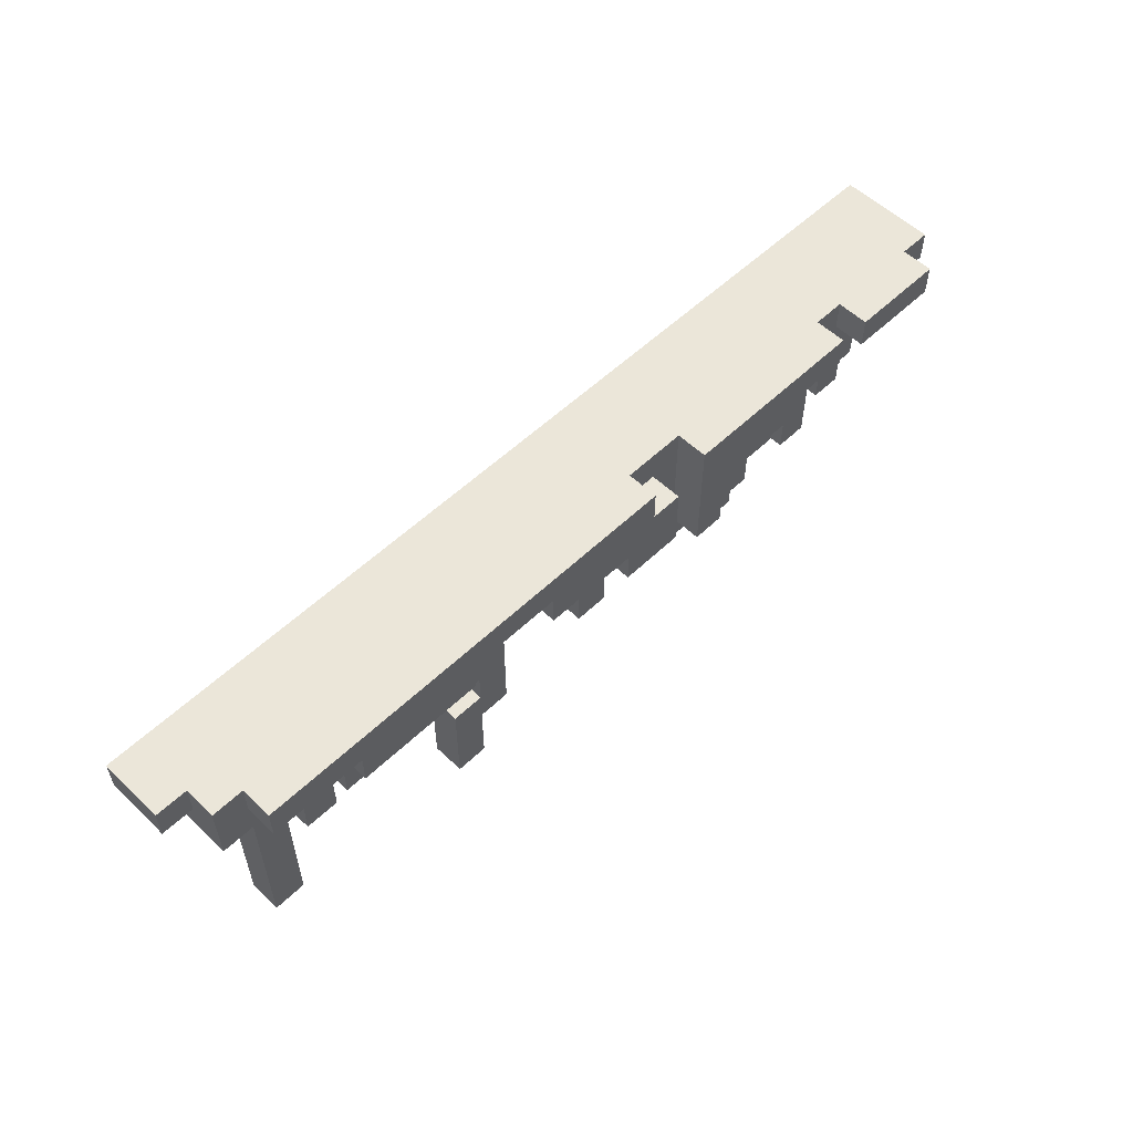
<metadata>
{"format":"obj","ext":"obj","renderer":"f3d","projection":"perspective","resolution":1024,"background":"white","views":[{"elev":55.7,"azim":-45.0,"up":"+Y"}]}
</metadata>
<code>
v -14.5 18 -2.5
v -14.5 18 -4.5
v -14.5 19 -2.5
v -14.5 19 -4.5
v -13.5 17 -1.5
v -13.5 17 -2.5
v -13.5 17 -3.5
v -13.5 18 -1.5
v -13.5 18 -2.5
v -13.5 18 -3.5
v -13.5 19 -1.5
v -13.5 19 -2.5
v -12.5 12 -1.5
v -12.5 12 -2.5
v -12.5 16 -2.5
v -12.5 16 -3.5
v -12.5 17 -1.5
v -12.5 17 -2.5
v -12.5 17 -3.5
v -12.5 17 -4.5
v -12.5 18 -0.5
v -12.5 18 -1.5
v -12.5 18 -3.5
v -12.5 18 -4.5
v -12.5 19 -0.5
v -12.5 19 -1.5
v -11.5 17 -0.5
v -11.5 17 -1.5
v -11.5 18 -0.5
v -11.5 18 -1.5
v -10.5 16 -2.5
v -10.5 16 -3.5
v -10.5 16 -4.5
v -10.5 17 -2.5
v -10.5 17 -3.5
v -10.5 17 -4.5
v -9.5 15 -1.5
v -9.5 15 -2.5
v -9.5 16 -1.5
v -9.5 16 -2.5
v -9.5 17 -0.5
v -9.5 17 -1.5
v -9.5 18 -0.5
v -9.5 18 -1.5
v -5.5 11 -1.5
v -5.5 11 -2.5
v -5.5 14 -1.5
v -5.5 14 -2.5
v -4.5 14 -1.5
v -4.5 14 -2.5
v -4.5 15 -1.5
v -4.5 15 -2.5
v -2.5 12 -3.5
v -2.5 12 -4.5
v -2.5 15 -3.5
v -2.5 15 -4.5
v -2.5 17 -0.5
v -2.5 17 -1.5
v -2.5 18 -0.5
v -2.5 18 -1.5
v -1.5 15 -1.5
v -1.5 15 -2.5
v -1.5 15 -3.5
v -1.5 15 -4.5
v -1.5 16 -0.5
v -1.5 16 -1.5
v -1.5 16 -2.5
v -1.5 16 -3.5
v -1.5 16 -4.5
v -1.5 17 -0.5
v -1.5 17 -1.5
v 0.5 12 -2.5
v 0.5 12 -3.5
v 0.5 15 -3.5
v 0.5 15 -4.5
v 0.5 16 -0.5
v 0.5 16 -1.5
v 0.5 16 -2.5
v 0.5 16 -4.5
v 0.5 17 -0.5
v 0.5 17 -1.5
v 2.5 15 -1.5
v 2.5 15 -2.5
v 2.5 16 -1.5
v 2.5 16 -2.5
v 3.5 14 -1.5
v 3.5 14 -2.5
v 3.5 15 -0.5
v 3.5 15 -1.5
v 3.5 15 -2.5
v 3.5 19 -0.5
v 3.5 19 -1.5
v 5.5 13 -2.5
v 5.5 13 -3.5
v 5.5 16 -2.5
v 5.5 16 -3.5
v 6.5 11 -2.5
v 6.5 11 -3.5
v 6.5 13 -2.5
v 6.5 13 -3.5
v 6.5 16 -1.5
v 6.5 16 -2.5
v 6.5 17 -1.5
v 6.5 17 -2.5
v 7.5 15 -1.5
v 7.5 15 -2.5
v 7.5 16 -1.5
v 7.5 16 -2.5
v 8.5 14 -1.5
v 8.5 14 -2.5
v 8.5 15 -1.5
v 8.5 15 -2.5
v 10.5 18 -0.5
v 10.5 18 -1.5
v 10.5 19 -0.5
v 10.5 19 -1.5
v 11.5 13 -2.5
v 11.5 13 -3.5
v 11.5 16 -2.5
v 11.5 16 -3.5
v -11.5 12 -1.5
v -11.5 12 -2.5
v -11.5 16 -1.5
v -11.5 16 -2.5
v -11.5 16 -3.5
v -11.5 17 -2.5
v -11.5 17 -3.5
v -10.5 17 -0.5
v -10.5 17 -1.5
v -10.5 18 -0.5
v -10.5 18 -1.5
v -5.5 17 -0.5
v -5.5 17 -1.5
v -5.5 18 -0.5
v -5.5 18 -1.5
v -4.5 11 -1.5
v -4.5 11 -2.5
v -4.5 13 -1.5
v -4.5 13 -2.5
v -3.5 13 -1.5
v -3.5 13 -2.5
v -3.5 16 -1.5
v -3.5 16 -2.5
v -1.5 12 -3.5
v -1.5 12 -4.5
v -1.5 14 -3.5
v -1.5 14 -4.5
v -0.5 14 -3.5
v -0.5 14 -4.5
v -0.5 15 -1.5
v -0.5 15 -2.5
v -0.5 16 -0.5
v -0.5 16 -1.5
v -0.5 16 -2.5
v -0.5 16 -3.5
v -0.5 16 -4.5
v -0.5 17 -0.5
v -0.5 17 -1.5
v 1.5 12 -2.5
v 1.5 12 -3.5
v 1.5 15 -3.5
v 1.5 15 -4.5
v 1.5 16 -2.5
v 1.5 16 -4.5
v 1.5 18 -0.5
v 1.5 18 -1.5
v 1.5 19 -0.5
v 1.5 19 -1.5
v 2.5 16 -0.5
v 2.5 16 -1.5
v 2.5 18 -0.5
v 2.5 18 -1.5
v 4.5 14 -1.5
v 4.5 14 -2.5
v 4.5 15 -0.5
v 4.5 15 -1.5
v 4.5 16 -0.5
v 4.5 16 -1.5
v 4.5 16 -2.5
v 4.5 17 -1.5
v 4.5 17 -2.5
v 5.5 16 -0.5
v 5.5 16 -1.5
v 5.5 17 -0.5
v 5.5 17 -1.5
v 6.5 14 -2.5
v 6.5 14 -3.5
v 6.5 16 -2.5
v 6.5 16 -3.5
v 6.5 17 -0.5
v 6.5 17 -1.5
v 6.5 18 -0.5
v 6.5 18 -1.5
v 7.5 11 -2.5
v 7.5 11 -3.5
v 7.5 14 -2.5
v 7.5 14 -3.5
v 9.5 14 -1.5
v 9.5 14 -2.5
v 9.5 16 -1.5
v 9.5 16 -2.5
v 9.5 18 -0.5
v 9.5 18 -1.5
v 9.5 19 -0.5
v 9.5 19 -1.5
v 10.5 16 -3.5
v 10.5 16 -4.5
v 10.5 17 -3.5
v 10.5 17 -4.5
v 11.5 16 -1.5
v 11.5 16 -2.5
v 11.5 17 -1.5
v 11.5 17 -2.5
v 11.5 17 -3.5
v 11.5 17 -4.5
v 11.5 18 -3.5
v 11.5 18 -4.5
v 12.5 13 -2.5
v 12.5 13 -3.5
v 12.5 16 -2.5
v 12.5 16 -3.5
v 12.5 17 -1.5
v 12.5 17 -2.5
v 12.5 18 -1.5
v 12.5 18 -2.5
v 13.5 16 -2.5
v 13.5 16 -3.5
v 13.5 18 -0.5
v 13.5 18 -1.5
v 13.5 18 -2.5
v 13.5 18 -3.5
v 13.5 19 -0.5
v 13.5 19 -1.5
v 14.5 18 -1.5
v 14.5 18 -4.5
v 14.5 19 -1.5
v 14.5 19 -4.5
v -12.5 18 -0.5
v -12.5 19 -0.5
v -11.5 17 -0.5
v -11.5 18 -0.5
v -10.5 17 -0.5
v -10.5 18 -0.5
v -9.5 17 -0.5
v -9.5 18 -0.5
v -5.5 17 -0.5
v -5.5 18 -0.5
v -2.5 17 -0.5
v -2.5 18 -0.5
v -1.5 16 -0.5
v -1.5 17 -0.5
v -0.5 16 -0.5
v -0.5 17 -0.5
v 0.5 16 -0.5
v 0.5 17 -0.5
v 1.5 18 -0.5
v 1.5 19 -0.5
v 2.5 16 -0.5
v 2.5 18 -0.5
v 3.5 15 -0.5
v 3.5 19 -0.5
v 4.5 15 -0.5
v 4.5 16 -0.5
v 5.5 16 -0.5
v 5.5 17 -0.5
v 6.5 17 -0.5
v 6.5 18 -0.5
v 9.5 18 -0.5
v 9.5 19 -0.5
v 10.5 18 -0.5
v 10.5 19 -0.5
v 13.5 18 -0.5
v 13.5 19 -0.5
v -13.5 17 -1.5
v -13.5 18 -1.5
v -13.5 19 -1.5
v -12.5 12 -1.5
v -12.5 17 -1.5
v -12.5 18 -1.5
v -12.5 19 -1.5
v -11.5 12 -1.5
v -11.5 16 -1.5
v -11.5 17 -1.5
v -11.5 18 -1.5
v -10.5 17 -1.5
v -10.5 18 -1.5
v -9.5 15 -1.5
v -9.5 16 -1.5
v -9.5 17 -1.5
v -9.5 18 -1.5
v -7.5 15 -1.5
v -7.5 16 -1.5
v -5.5 11 -1.5
v -5.5 14 -1.5
v -5.5 17 -1.5
v -5.5 18 -1.5
v -4.5 11 -1.5
v -4.5 13 -1.5
v -4.5 14 -1.5
v -4.5 15 -1.5
v -3.5 13 -1.5
v -3.5 16 -1.5
v -3.5 17 -1.5
v -2.5 16 -1.5
v -2.5 17 -1.5
v -2.5 18 -1.5
v -1.5 15 -1.5
v -1.5 16 -1.5
v -1.5 17 -1.5
v -0.5 15 -1.5
v -0.5 16 -1.5
v -0.5 17 -1.5
v 0.5 16 -1.5
v 0.5 17 -1.5
v 1.5 18 -1.5
v 1.5 19 -1.5
v 2.5 15 -1.5
v 2.5 16 -1.5
v 2.5 18 -1.5
v 3.5 14 -1.5
v 3.5 15 -1.5
v 3.5 19 -1.5
v 4.5 14 -1.5
v 4.5 15 -1.5
v 6.5 16 -1.5
v 6.5 17 -1.5
v 6.5 18 -1.5
v 7.5 15 -1.5
v 7.5 16 -1.5
v 8.5 14 -1.5
v 8.5 15 -1.5
v 9.5 14 -1.5
v 9.5 16 -1.5
v 9.5 18 -1.5
v 9.5 19 -1.5
v 10.5 16 -1.5
v 10.5 17 -1.5
v 10.5 18 -1.5
v 10.5 19 -1.5
v 11.5 16 -1.5
v 11.5 17 -1.5
v 11.5 18 -1.5
v 12.5 17 -1.5
v 12.5 18 -1.5
v 13.5 18 -1.5
v 13.5 19 -1.5
v 14.5 18 -1.5
v 14.5 19 -1.5
v -14.5 18 -2.5
v -14.5 19 -2.5
v -13.5 18 -2.5
v -13.5 19 -2.5
v 0.5 12 -2.5
v 0.5 16 -2.5
v 1.5 12 -2.5
v 1.5 16 -2.5
v 4.5 16 -2.5
v 4.5 17 -2.5
v 5.5 13 -2.5
v 5.5 16 -2.5
v 6.5 11 -2.5
v 6.5 13 -2.5
v 6.5 14 -2.5
v 6.5 16 -2.5
v 6.5 17 -2.5
v 7.5 11 -2.5
v 7.5 14 -2.5
v 11.5 13 -2.5
v 11.5 16 -2.5
v 11.5 17 -2.5
v 12.5 13 -2.5
v 12.5 16 -2.5
v 12.5 17 -2.5
v 12.5 18 -2.5
v 13.5 16 -2.5
v 13.5 18 -2.5
v -2.5 12 -3.5
v -2.5 15 -3.5
v -1.5 12 -3.5
v -1.5 14 -3.5
v -1.5 15 -3.5
v -1.5 16 -3.5
v -0.5 14 -3.5
v -0.5 16 -3.5
v 4.5 16 -1.5
v 4.5 17 -1.5
v 5.5 16 -1.5
v 5.5 17 -1.5
v -12.5 12 -2.5
v -12.5 16 -2.5
v -11.5 12 -2.5
v -11.5 16 -2.5
v -11.5 17 -2.5
v -10.5 16 -2.5
v -10.5 17 -2.5
v -9.5 15 -2.5
v -9.5 16 -2.5
v -7.5 15 -2.5
v -7.5 16 -2.5
v -6.5 16 -2.5
v -5.5 11 -2.5
v -5.5 14 -2.5
v -5.5 16 -2.5
v -4.5 11 -2.5
v -4.5 13 -2.5
v -4.5 14 -2.5
v -4.5 15 -2.5
v -4.5 16 -2.5
v -3.5 13 -2.5
v -3.5 16 -2.5
v -1.5 15 -2.5
v -1.5 16 -2.5
v -0.5 15 -2.5
v -0.5 16 -2.5
v 2.5 15 -2.5
v 2.5 16 -2.5
v 3.5 14 -2.5
v 3.5 15 -2.5
v 4.5 14 -2.5
v 4.5 16 -2.5
v 7.5 15 -2.5
v 7.5 16 -2.5
v 8.5 14 -2.5
v 8.5 15 -2.5
v 9.5 14 -2.5
v 9.5 16 -2.5
v -13.5 17 -3.5
v -13.5 18 -3.5
v -12.5 16 -3.5
v -12.5 17 -3.5
v -12.5 18 -3.5
v -11.5 16 -3.5
v -11.5 17 -3.5
v 0.5 12 -3.5
v 0.5 15 -3.5
v 1.5 12 -3.5
v 1.5 15 -3.5
v 5.5 13 -3.5
v 5.5 16 -3.5
v 6.5 11 -3.5
v 6.5 13 -3.5
v 6.5 14 -3.5
v 6.5 16 -3.5
v 7.5 11 -3.5
v 7.5 14 -3.5
v 10.5 16 -3.5
v 10.5 17 -3.5
v 11.5 13 -3.5
v 11.5 16 -3.5
v 11.5 17 -3.5
v 11.5 18 -3.5
v 12.5 13 -3.5
v 12.5 16 -3.5
v 12.5 17 -3.5
v 12.5 18 -3.5
v 13.5 16 -3.5
v 13.5 18 -3.5
v -14.5 18 -4.5
v -14.5 19 -4.5
v -12.5 17 -4.5
v -12.5 18 -4.5
v -10.5 16 -4.5
v -10.5 17 -4.5
v -2.5 12 -4.5
v -2.5 15 -4.5
v -1.5 12 -4.5
v -1.5 14 -4.5
v -1.5 15 -4.5
v -1.5 16 -4.5
v -0.5 14 -4.5
v -0.5 16 -4.5
v 0.5 15 -4.5
v 0.5 16 -4.5
v 1.5 15 -4.5
v 1.5 16 -4.5
v 10.5 16 -4.5
v 10.5 17 -4.5
v 11.5 17 -4.5
v 11.5 18 -4.5
v 14.5 18 -4.5
v 14.5 19 -4.5
v -5.5 11 -1.5
v -4.5 11 -1.5
v -5.5 11 -2.5
v -4.5 11 -2.5
v 6.5 11 -2.5
v 7.5 11 -2.5
v 6.5 11 -3.5
v 7.5 11 -3.5
v -12.5 12 -1.5
v -11.5 12 -1.5
v -12.5 12 -2.5
v -11.5 12 -2.5
v 0.5 12 -2.5
v 1.5 12 -2.5
v -2.5 12 -3.5
v -1.5 12 -3.5
v 0.5 12 -3.5
v 1.5 12 -3.5
v -2.5 12 -4.5
v -1.5 12 -4.5
v -4.5 13 -1.5
v -3.5 13 -1.5
v -4.5 13 -2.5
v -3.5 13 -2.5
v 5.5 13 -2.5
v 6.5 13 -2.5
v 11.5 13 -2.5
v 12.5 13 -2.5
v 5.5 13 -3.5
v 6.5 13 -3.5
v 11.5 13 -3.5
v 12.5 13 -3.5
v 3.5 14 -1.5
v 4.5 14 -1.5
v 8.5 14 -1.5
v 9.5 14 -1.5
v 3.5 14 -2.5
v 4.5 14 -2.5
v 8.5 14 -2.5
v 9.5 14 -2.5
v -1.5 14 -3.5
v -0.5 14 -3.5
v -1.5 14 -4.5
v -0.5 14 -4.5
v 3.5 15 -0.5
v 4.5 15 -0.5
v -9.5 15 -1.5
v -7.5 15 -1.5
v -4.5 15 -1.5
v -1.5 15 -1.5
v -0.5 15 -1.5
v 2.5 15 -1.5
v 3.5 15 -1.5
v 4.5 15 -1.5
v 7.5 15 -1.5
v 8.5 15 -1.5
v -9.5 15 -2.5
v -7.5 15 -2.5
v -4.5 15 -2.5
v -1.5 15 -2.5
v -0.5 15 -2.5
v 2.5 15 -2.5
v 3.5 15 -2.5
v 7.5 15 -2.5
v 8.5 15 -2.5
v 0.5 15 -3.5
v 1.5 15 -3.5
v 0.5 15 -4.5
v 1.5 15 -4.5
v -1.5 16 -0.5
v -0.5 16 -0.5
v 0.5 16 -0.5
v 2.5 16 -0.5
v 4.5 16 -0.5
v 5.5 16 -0.5
v -11.5 16 -1.5
v -9.5 16 -1.5
v -3.5 16 -1.5
v -2.5 16 -1.5
v -1.5 16 -1.5
v -0.5 16 -1.5
v 0.5 16 -1.5
v 2.5 16 -1.5
v 4.5 16 -1.5
v 5.5 16 -1.5
v 6.5 16 -1.5
v 7.5 16 -1.5
v 9.5 16 -1.5
v 10.5 16 -1.5
v 11.5 16 -1.5
v -12.5 16 -2.5
v -11.5 16 -2.5
v -10.5 16 -2.5
v -9.5 16 -2.5
v -7.5 16 -2.5
v -6.5 16 -2.5
v -5.5 16 -2.5
v -4.5 16 -2.5
v -3.5 16 -2.5
v -2.5 16 -2.5
v -1.5 16 -2.5
v -0.5 16 -2.5
v 0.5 16 -2.5
v 1.5 16 -2.5
v 2.5 16 -2.5
v 4.5 16 -2.5
v 5.5 16 -2.5
v 6.5 16 -2.5
v 7.5 16 -2.5
v 9.5 16 -2.5
v 11.5 16 -2.5
v 12.5 16 -2.5
v 13.5 16 -2.5
v -12.5 16 -3.5
v -11.5 16 -3.5
v -10.5 16 -3.5
v -6.5 16 -3.5
v -5.5 16 -3.5
v -4.5 16 -3.5
v -1.5 16 -3.5
v -0.5 16 -3.5
v 5.5 16 -3.5
v 6.5 16 -3.5
v 10.5 16 -3.5
v 11.5 16 -3.5
v 12.5 16 -3.5
v 13.5 16 -3.5
v -10.5 16 -4.5
v -1.5 16 -4.5
v -0.5 16 -4.5
v 0.5 16 -4.5
v 1.5 16 -4.5
v 10.5 16 -4.5
v -11.5 17 -0.5
v -10.5 17 -0.5
v -9.5 17 -0.5
v -5.5 17 -0.5
v -2.5 17 -0.5
v -1.5 17 -0.5
v -0.5 17 -0.5
v 0.5 17 -0.5
v 5.5 17 -0.5
v 6.5 17 -0.5
v -13.5 17 -1.5
v -12.5 17 -1.5
v -11.5 17 -1.5
v -10.5 17 -1.5
v -9.5 17 -1.5
v -5.5 17 -1.5
v -2.5 17 -1.5
v -1.5 17 -1.5
v -0.5 17 -1.5
v 0.5 17 -1.5
v 4.5 17 -1.5
v 5.5 17 -1.5
v 6.5 17 -1.5
v 11.5 17 -1.5
v 12.5 17 -1.5
v -13.5 17 -2.5
v -12.5 17 -2.5
v -11.5 17 -2.5
v -10.5 17 -2.5
v 4.5 17 -2.5
v 6.5 17 -2.5
v 11.5 17 -2.5
v 12.5 17 -2.5
v -13.5 17 -3.5
v -12.5 17 -3.5
v -11.5 17 -3.5
v -10.5 17 -3.5
v 10.5 17 -3.5
v 11.5 17 -3.5
v -12.5 17 -4.5
v -10.5 17 -4.5
v 10.5 17 -4.5
v 11.5 17 -4.5
v -12.5 18 -0.5
v -11.5 18 -0.5
v -10.5 18 -0.5
v -9.5 18 -0.5
v -5.5 18 -0.5
v -2.5 18 -0.5
v 6.5 18 -0.5
v 9.5 18 -0.5
v 10.5 18 -0.5
v 13.5 18 -0.5
v -12.5 18 -1.5
v -11.5 18 -1.5
v -10.5 18 -1.5
v -9.5 18 -1.5
v -5.5 18 -1.5
v -2.5 18 -1.5
v 6.5 18 -1.5
v 9.5 18 -1.5
v 10.5 18 -1.5
v 11.5 18 -1.5
v 12.5 18 -1.5
v 13.5 18 -1.5
v 14.5 18 -1.5
v -14.5 18 -2.5
v -13.5 18 -2.5
v 12.5 18 -2.5
v 13.5 18 -2.5
v -13.5 18 -3.5
v -12.5 18 -3.5
v 11.5 18 -3.5
v 12.5 18 -3.5
v 13.5 18 -3.5
v -14.5 18 -4.5
v -12.5 18 -4.5
v 11.5 18 -4.5
v 14.5 18 -4.5
v -5.5 14 -1.5
v -4.5 14 -1.5
v -5.5 14 -2.5
v -4.5 14 -2.5
v 6.5 14 -2.5
v 7.5 14 -2.5
v 6.5 14 -3.5
v 7.5 14 -3.5
v -2.5 15 -3.5
v -1.5 15 -3.5
v -2.5 15 -4.5
v -1.5 15 -4.5
v 1.5 18 -0.5
v 2.5 18 -0.5
v 1.5 18 -1.5
v 2.5 18 -1.5
v -12.5 19 -0.5
v 1.5 19 -0.5
v 3.5 19 -0.5
v 9.5 19 -0.5
v 10.5 19 -0.5
v 13.5 19 -0.5
v -13.5 19 -1.5
v -12.5 19 -1.5
v 1.5 19 -1.5
v 3.5 19 -1.5
v 9.5 19 -1.5
v 10.5 19 -1.5
v 13.5 19 -1.5
v 14.5 19 -1.5
v -14.5 19 -2.5
v -13.5 19 -2.5
v -14.5 19 -4.5
v 14.5 19 -4.5
f 3 2 1
f 4 2 3
f 8 6 5
f 9 7 6
f 9 6 8
f 10 7 9
f 11 9 8
f 12 9 11
f 15 14 13
f 17 15 13
f 17 16 15
f 18 16 17
f 19 16 18
f 23 20 19
f 24 20 23
f 25 22 21
f 26 22 25
f 29 28 27
f 30 28 29
f 34 32 31
f 35 33 32
f 35 32 34
f 36 33 35
f 39 38 37
f 40 38 39
f 43 42 41
f 44 42 43
f 47 46 45
f 48 46 47
f 51 50 49
f 52 50 51
f 55 54 53
f 56 54 55
f 59 58 57
f 60 58 59
f 66 62 61
f 67 62 66
f 68 64 63
f 69 64 68
f 70 66 65
f 71 66 70
f 74 73 72
f 78 74 72
f 78 75 74
f 79 75 78
f 80 77 76
f 81 77 80
f 84 83 82
f 85 83 84
f 89 87 86
f 90 87 89
f 91 89 88
f 92 89 91
f 95 94 93
f 96 94 95
f 99 98 97
f 100 98 99
f 103 102 101
f 104 102 103
f 107 106 105
f 108 106 107
f 111 110 109
f 112 110 111
f 115 114 113
f 116 114 115
f 119 118 117
f 120 118 119
f 121 122 123
f 123 122 124
f 124 125 126
f 126 125 127
f 128 129 130
f 130 129 131
f 132 133 134
f 134 133 135
f 136 137 138
f 138 137 139
f 140 141 142
f 142 141 143
f 144 145 146
f 146 145 147
f 150 151 153
f 153 151 154
f 148 149 155
f 155 149 156
f 152 153 157
f 157 153 158
f 159 160 161
f 159 161 163
f 161 162 163
f 163 162 164
f 165 166 167
f 167 166 168
f 169 170 171
f 171 170 172
f 173 174 176
f 175 176 177
f 176 174 178
f 177 176 178
f 178 174 179
f 178 179 180
f 180 179 181
f 182 183 184
f 184 183 185
f 186 187 188
f 188 187 189
f 190 191 192
f 192 191 193
f 194 195 196
f 196 195 197
f 198 199 200
f 200 199 201
f 202 203 204
f 204 203 205
f 206 207 208
f 208 207 209
f 210 211 212
f 212 211 213
f 214 215 216
f 216 215 217
f 218 219 220
f 220 219 221
f 222 223 224
f 224 223 225
f 226 227 230
f 230 227 231
f 228 229 232
f 232 229 233
f 234 235 236
f 236 235 237
f 241 239 238
f 242 241 240
f 243 239 241
f 243 241 242
f 245 239 243
f 246 245 244
f 247 239 245
f 247 245 246
f 249 239 247
f 251 249 248
f 252 251 250
f 253 249 251
f 253 251 252
f 255 249 253
f 256 239 249
f 256 255 254
f 256 249 255
f 257 239 256
f 258 256 254
f 259 256 258
f 262 261 260
f 263 261 262
f 264 261 263
f 265 261 264
f 266 261 265
f 267 261 266
f 268 261 267
f 269 261 268
f 272 271 270
f 273 271 272
f 278 275 274
f 279 276 275
f 279 275 278
f 280 276 279
f 281 278 277
f 282 278 281
f 283 279 278
f 283 278 282
f 284 279 283
f 285 283 282
f 288 285 282
f 288 286 285
f 289 286 288
f 290 286 289
f 291 288 287
f 291 289 288
f 292 289 291
f 295 289 292
f 297 294 293
f 298 294 297
f 299 294 298
f 300 292 291
f 301 299 298
f 301 300 299
f 302 292 300
f 302 300 301
f 302 296 295
f 302 295 292
f 303 296 302
f 304 303 302
f 305 296 303
f 305 303 304
f 306 296 305
f 308 305 304
f 309 305 308
f 310 308 307
f 311 308 310
f 313 312 311
f 314 312 313
f 319 316 315
f 321 318 317
f 321 319 318
f 322 316 319
f 322 319 321
f 323 321 320
f 324 321 323
f 329 326 325
f 329 327 326
f 331 329 328
f 332 331 330
f 333 327 329
f 333 331 332
f 333 329 331
f 334 327 333
f 336 335 334
f 336 334 333
f 337 335 336
f 338 335 337
f 339 335 338
f 340 337 336
f 341 338 337
f 341 337 340
f 342 338 341
f 343 342 341
f 344 342 343
f 347 346 345
f 348 346 347
f 351 350 349
f 352 350 351
f 355 354 353
f 356 354 355
f 360 358 357
f 362 360 359
f 363 360 362
f 364 358 360
f 364 360 363
f 365 358 364
f 366 363 362
f 366 362 361
f 367 363 366
f 371 369 368
f 371 370 369
f 372 370 371
f 373 370 372
f 375 373 372
f 375 374 373
f 376 374 375
f 379 378 377
f 380 378 379
f 381 378 380
f 383 382 381
f 383 381 380
f 384 382 383
f 385 386 387
f 387 386 388
f 389 390 391
f 391 390 392
f 392 393 394
f 394 393 395
f 396 397 398
f 398 397 399
f 398 399 400
f 398 400 403
f 401 402 404
f 404 402 405
f 405 402 406
f 398 403 407
f 407 403 408
f 405 406 409
f 407 408 409
f 406 407 409
f 409 408 410
f 411 412 413
f 413 412 414
f 415 416 418
f 417 418 419
f 418 416 420
f 419 418 420
f 421 422 424
f 423 424 425
f 424 422 426
f 425 424 426
f 427 428 430
f 430 428 431
f 429 430 432
f 432 430 433
f 434 435 436
f 436 435 437
f 438 439 441
f 441 439 442
f 442 439 443
f 440 441 444
f 441 442 444
f 444 442 445
f 446 447 449
f 449 447 450
f 449 450 452
f 448 449 452
f 452 450 453
f 450 451 454
f 453 450 454
f 454 451 455
f 453 454 456
f 454 455 456
f 456 455 457
f 458 459 461
f 460 461 463
f 464 465 466
f 466 465 467
f 467 465 468
f 462 463 469
f 467 468 470
f 468 469 470
f 469 463 471
f 470 469 471
f 471 463 473
f 472 473 474
f 473 463 475
f 474 473 475
f 475 463 476
f 463 461 477
f 476 463 477
f 477 461 478
f 461 459 479
f 478 461 479
f 479 459 480
f 480 459 481
f 484 483 482
f 485 483 484
f 488 487 486
f 489 487 488
f 492 491 490
f 493 491 492
f 498 495 494
f 499 495 498
f 500 497 496
f 501 497 500
f 504 503 502
f 505 503 504
f 510 507 506
f 511 507 510
f 512 509 508
f 513 509 512
f 518 515 514
f 519 515 518
f 520 517 516
f 521 517 520
f 524 523 522
f 525 523 524
f 534 527 526
f 535 527 534
f 538 529 528
f 539 530 529
f 539 529 538
f 540 530 539
f 541 532 531
f 542 532 541
f 543 534 533
f 544 534 543
f 545 537 536
f 546 537 545
f 549 548 547
f 550 548 549
f 561 552 551
f 562 552 561
f 563 554 553
f 564 554 563
f 565 556 555
f 566 556 565
f 573 558 557
f 574 558 573
f 575 558 574
f 580 560 559
f 581 561 560
f 581 560 580
f 582 561 581
f 583 564 563
f 583 563 562
f 584 564 583
f 585 564 584
f 586 564 585
f 589 568 567
f 590 568 589
f 591 570 569
f 592 571 570
f 595 573 572
f 596 573 595
f 597 575 574
f 597 576 575
f 597 577 576
f 598 578 577
f 598 577 597
f 599 579 578
f 599 578 598
f 600 582 581
f 600 579 599
f 600 580 579
f 600 581 580
f 600 583 582
f 600 584 583
f 601 584 600
f 602 584 601
f 603 588 587
f 603 587 586
f 603 586 585
f 604 591 590
f 604 590 589
f 605 592 570
f 605 570 591
f 605 591 604
f 606 592 605
f 607 594 593
f 608 594 607
f 609 598 597
f 609 599 598
f 609 600 599
f 609 601 600
f 610 601 609
f 611 584 602
f 612 584 611
f 613 603 585
f 613 605 604
f 613 604 603
f 614 605 613
f 627 616 615
f 628 616 627
f 629 618 617
f 630 618 629
f 631 620 619
f 632 620 631
f 633 622 621
f 634 622 633
f 636 624 623
f 637 624 636
f 640 626 625
f 641 626 640
f 644 637 636
f 644 636 635
f 645 637 644
f 646 639 638
f 647 639 646
f 648 641 640
f 649 641 648
f 650 643 642
f 651 643 650
f 654 650 649
f 654 651 650
f 655 651 654
f 656 653 652
f 657 653 656
f 668 659 658
f 669 659 668
f 670 661 660
f 671 661 670
f 672 663 662
f 673 663 672
f 674 665 664
f 675 665 674
f 676 667 666
f 677 667 676
f 678 667 677
f 679 667 678
f 683 680 679
f 683 679 678
f 684 680 683
f 685 682 681
f 689 680 684
f 690 685 681
f 690 686 685
f 691 686 690
f 692 688 687
f 692 689 688
f 693 680 689
f 693 689 692
f 694 695 696
f 696 695 697
f 698 699 700
f 700 699 701
f 702 703 704
f 704 703 705
f 706 707 708
f 708 707 709
f 710 711 717
f 717 711 718
f 712 713 719
f 719 713 720
f 714 715 721
f 721 715 722
f 719 720 725
f 722 723 725
f 721 722 725
f 720 721 725
f 717 718 725
f 718 719 725
f 716 717 725
f 724 725 726
f 725 723 727
f 726 725 727

</code>
